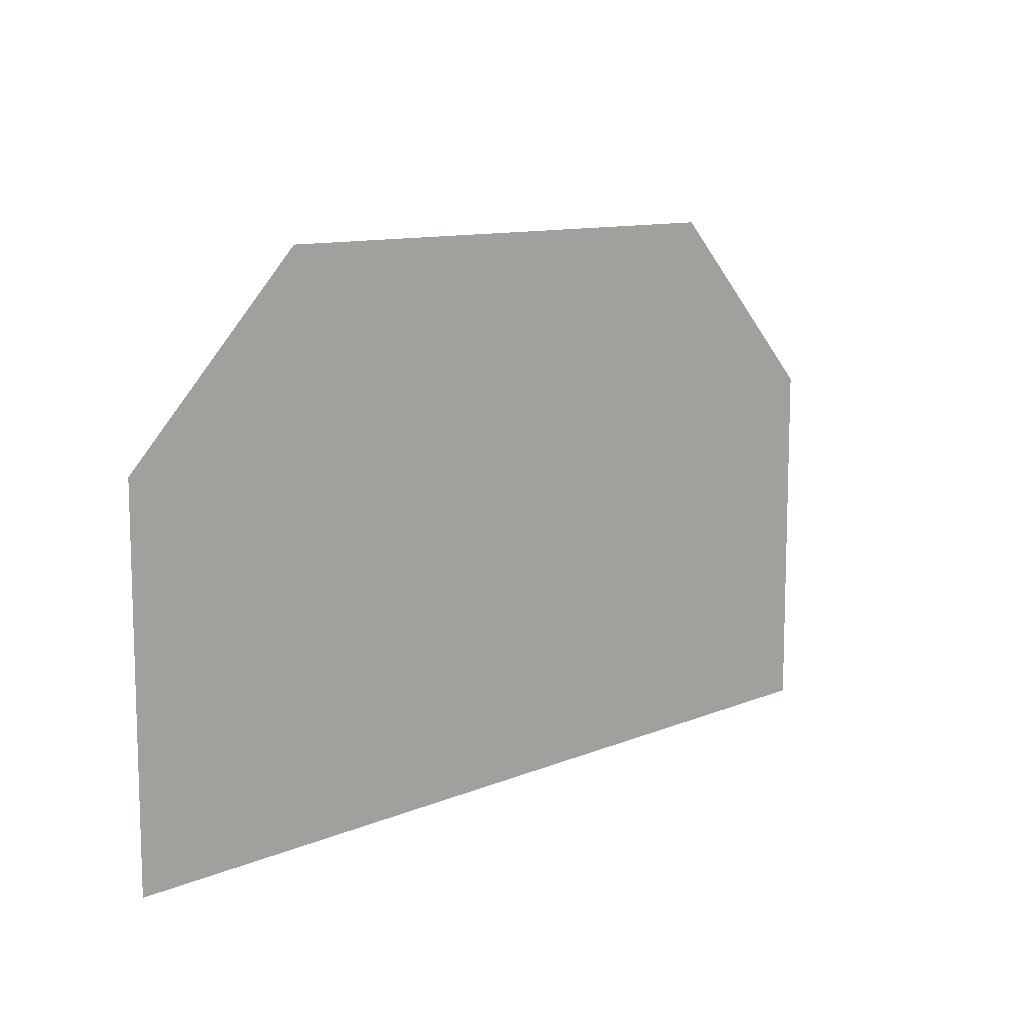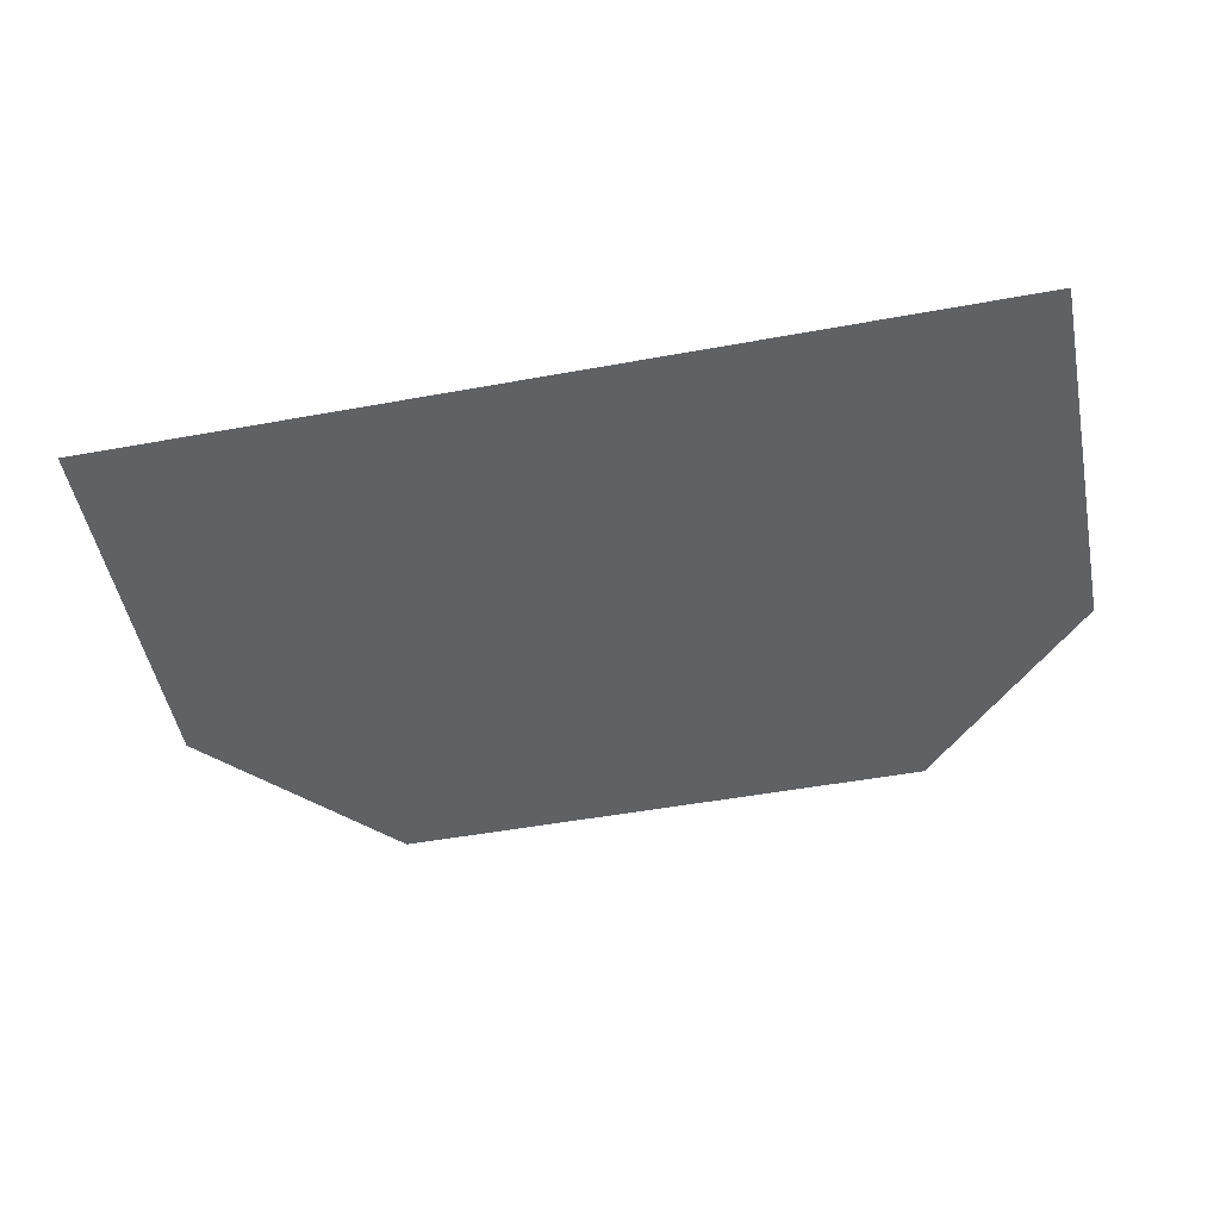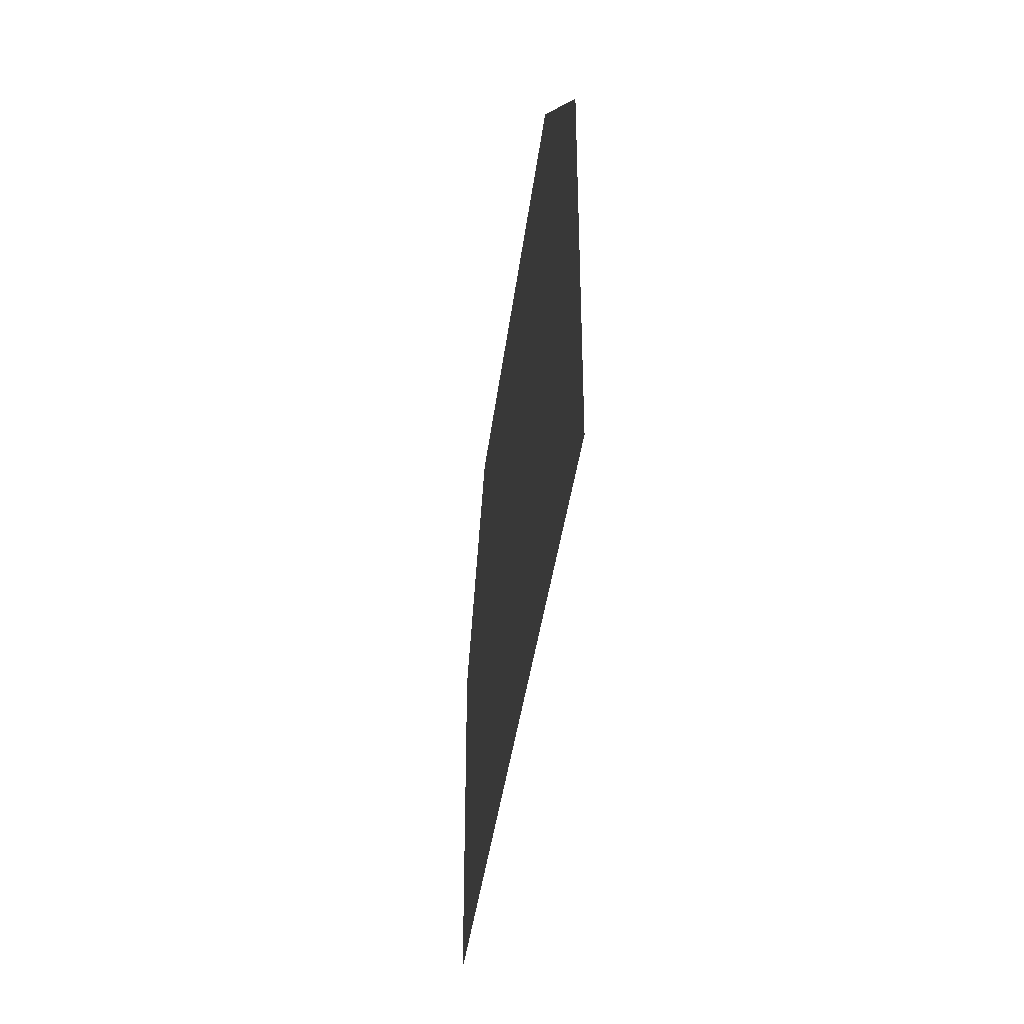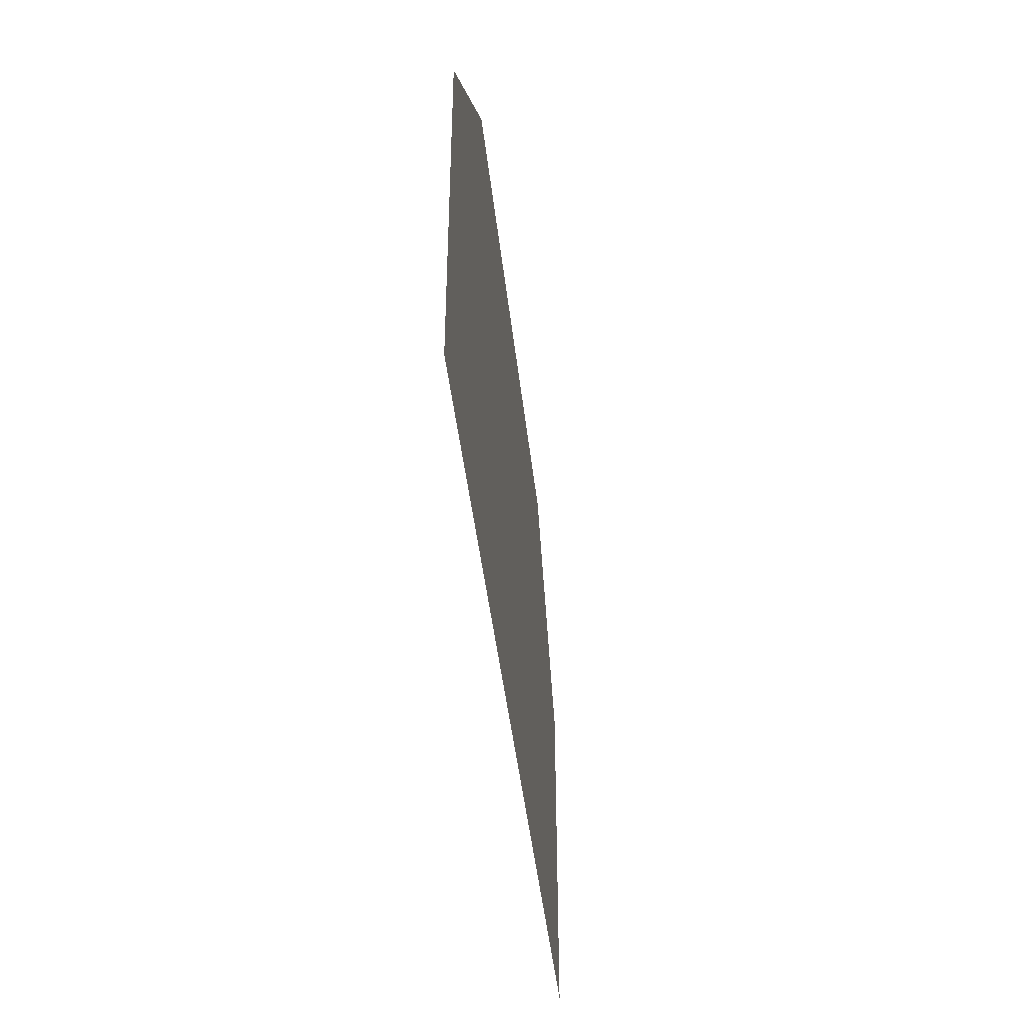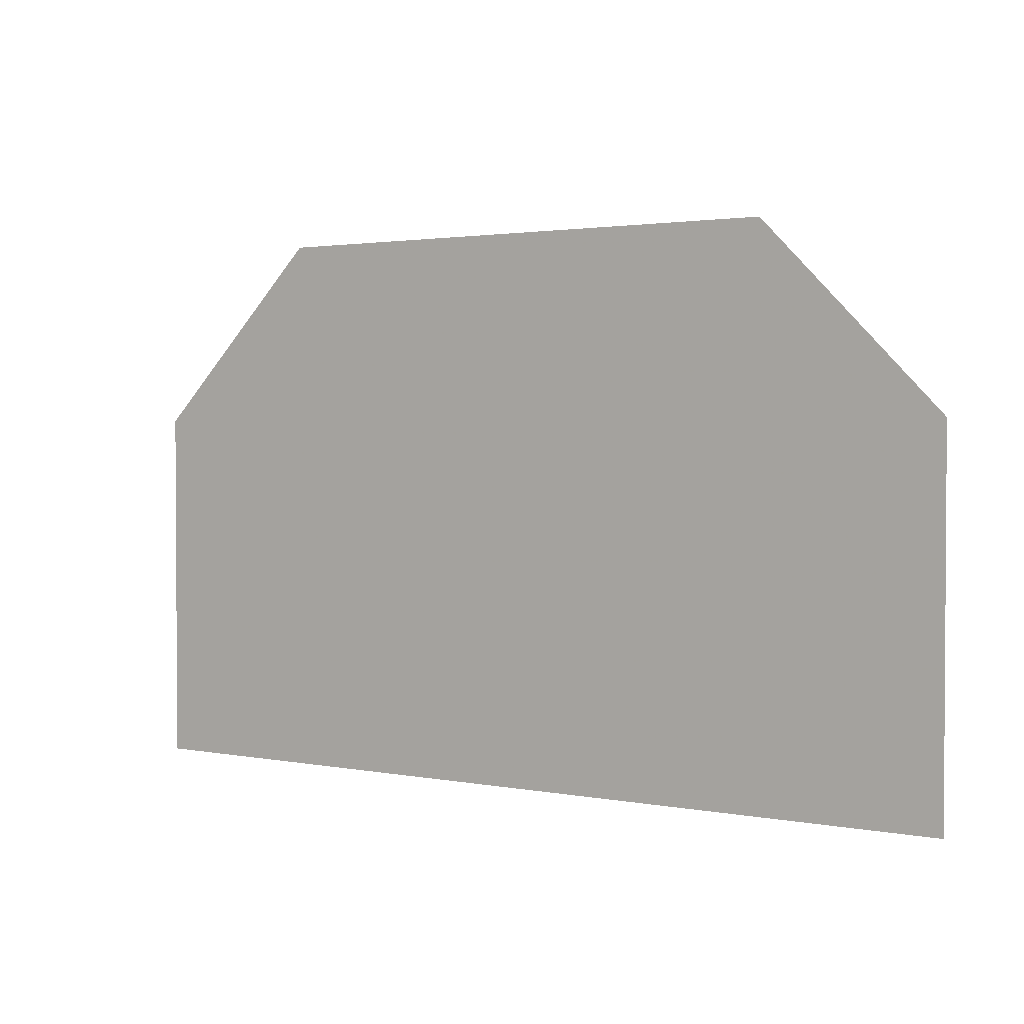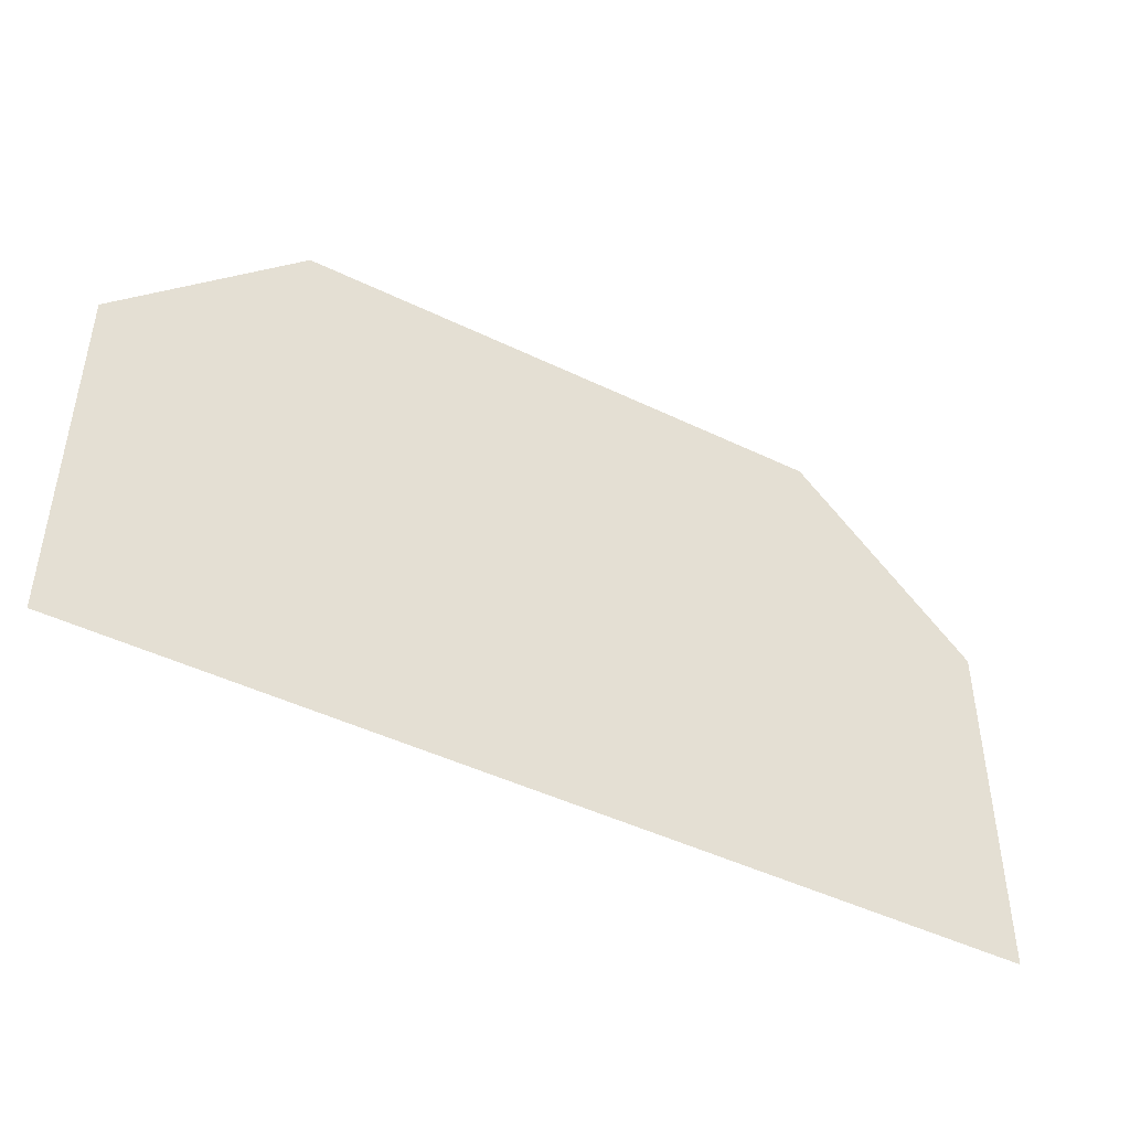
<metadata>
{"format":"obj","ext":"obj","renderer":"f3d","projection":"perspective","resolution":1024,"background":"white","views":[{"elev":10.7,"azim":133.8,"up":"+Y"},{"elev":-50.3,"azim":11.3,"up":"+Z"},{"elev":-37.3,"azim":-96.7,"up":"+Y"},{"elev":-43.8,"azim":96.3,"up":"+Y"},{"elev":2.1,"azim":35.0,"up":"+Y"},{"elev":-45.8,"azim":-29.1,"up":"+Y"}]}
</metadata>
<code>
v -2 0 0
v -2 0.1 0
v -1.85 0.1 0
v -1.5 0 0
v -1.5 0 0
v -1.85 0.1 0
v -1.15 0.1 0
v -1 0 0
v -1 0 0
v -1.15 0.1 0
v -1 0.1 0
v -1.85 0.1 0
v -2 0.1 0
v -1.5 0.6 0
v -1.5 0.45 0
v -1.15 0.1 0
v -1.85 0.1 0
v -1.5 0.45 0
v -1.5 0.6 0
v -1 0.1 0
v -1.15 0.1 0
v -1.5 0.45 0
v -2 0.3 0
v -1.7 0.6 0
v -1.5 0.6 0
v -2 0.1 0
v -1 0.1 0
v -1.5 0.6 0
v -1.3 0.6 0
v -1 0.3 0
v -2 0.3 0
v -2 0.4 0
v -1.8 0.6 0
v -1.7 0.6 0
v -1.2 0.6 0
v -1 0.4 0
v -1 0.3 0
v -1.3 0.6 0
g mesh6964159
f 1 2 3
f 3 4 1
f 5 6 7
f 7 8 5
f 9 10 11
f 12 13 14
f 14 15 12
f 16 17 18
f 19 20 21
f 21 22 19
f 23 24 25
f 25 26 23
f 27 28 29
f 29 30 27
f 31 32 33
f 33 34 31
f 35 36 37
f 37 38 35

</code>
